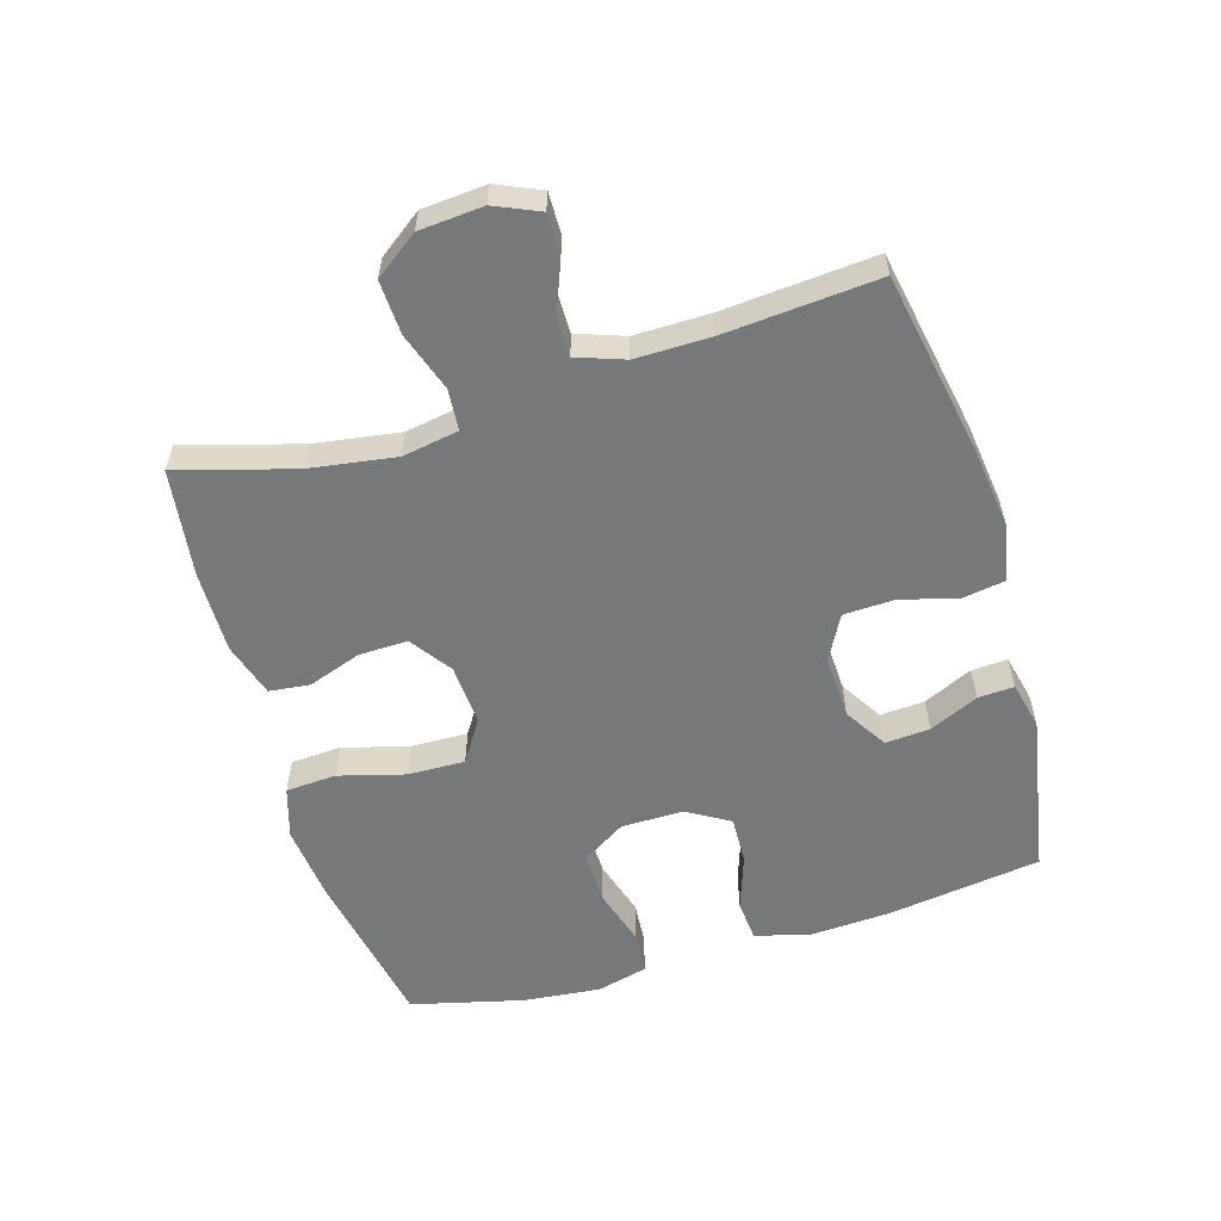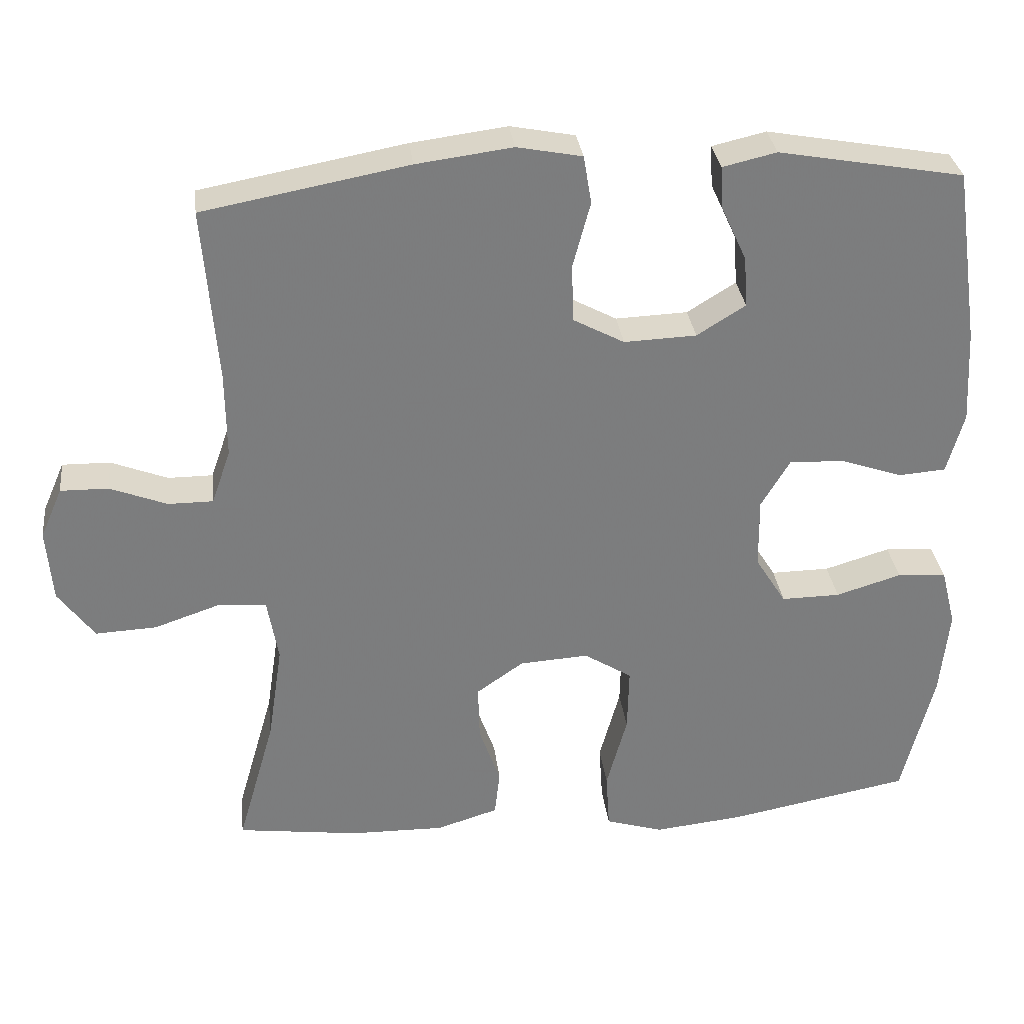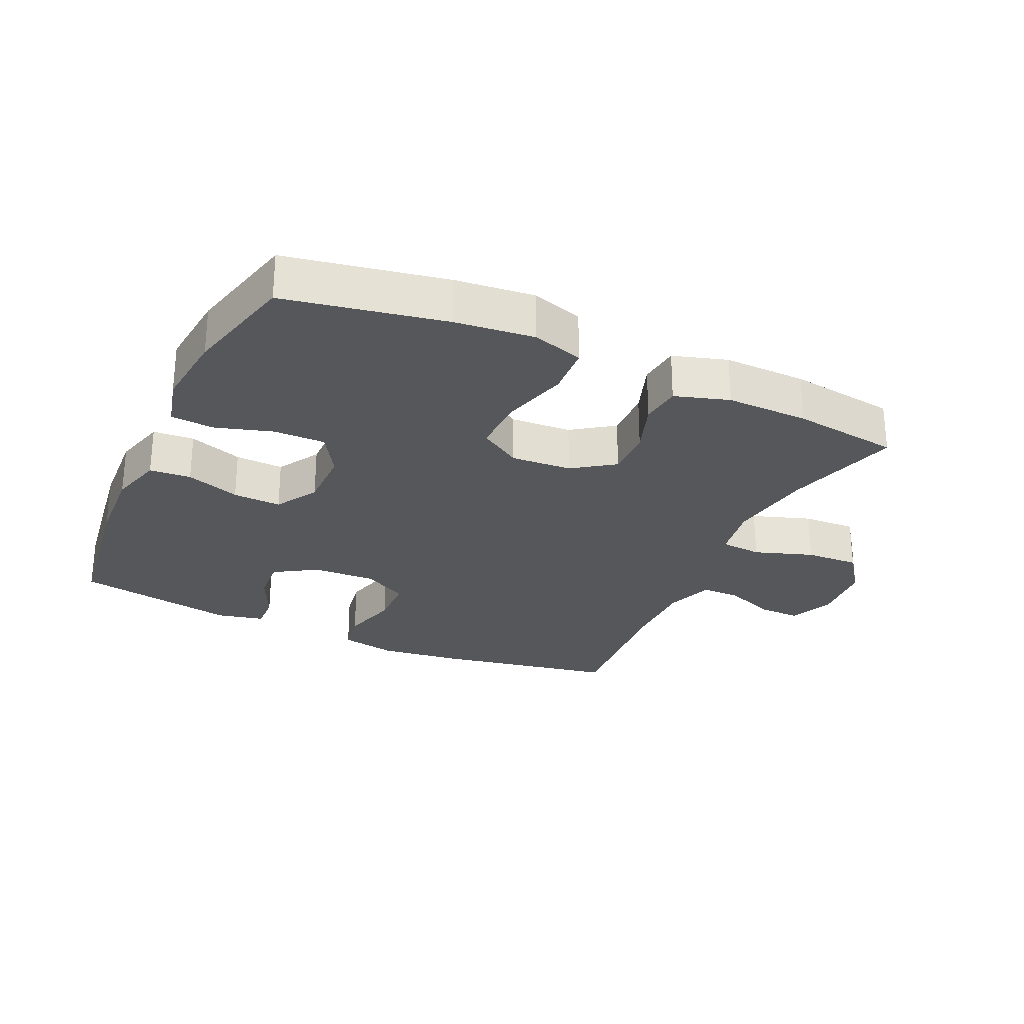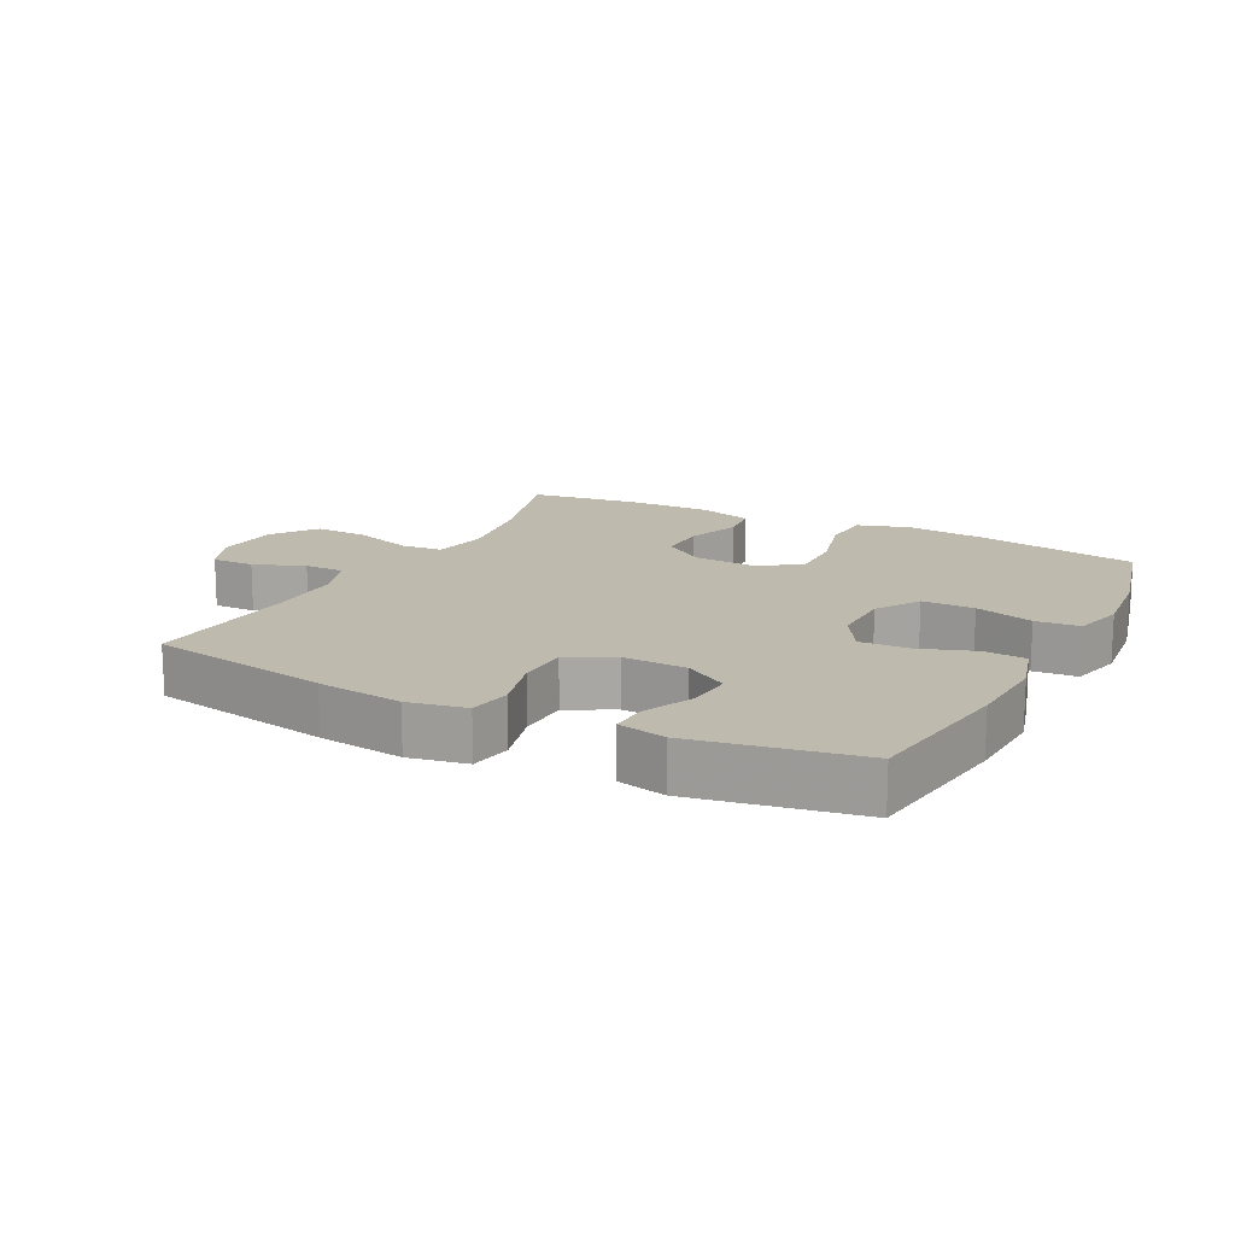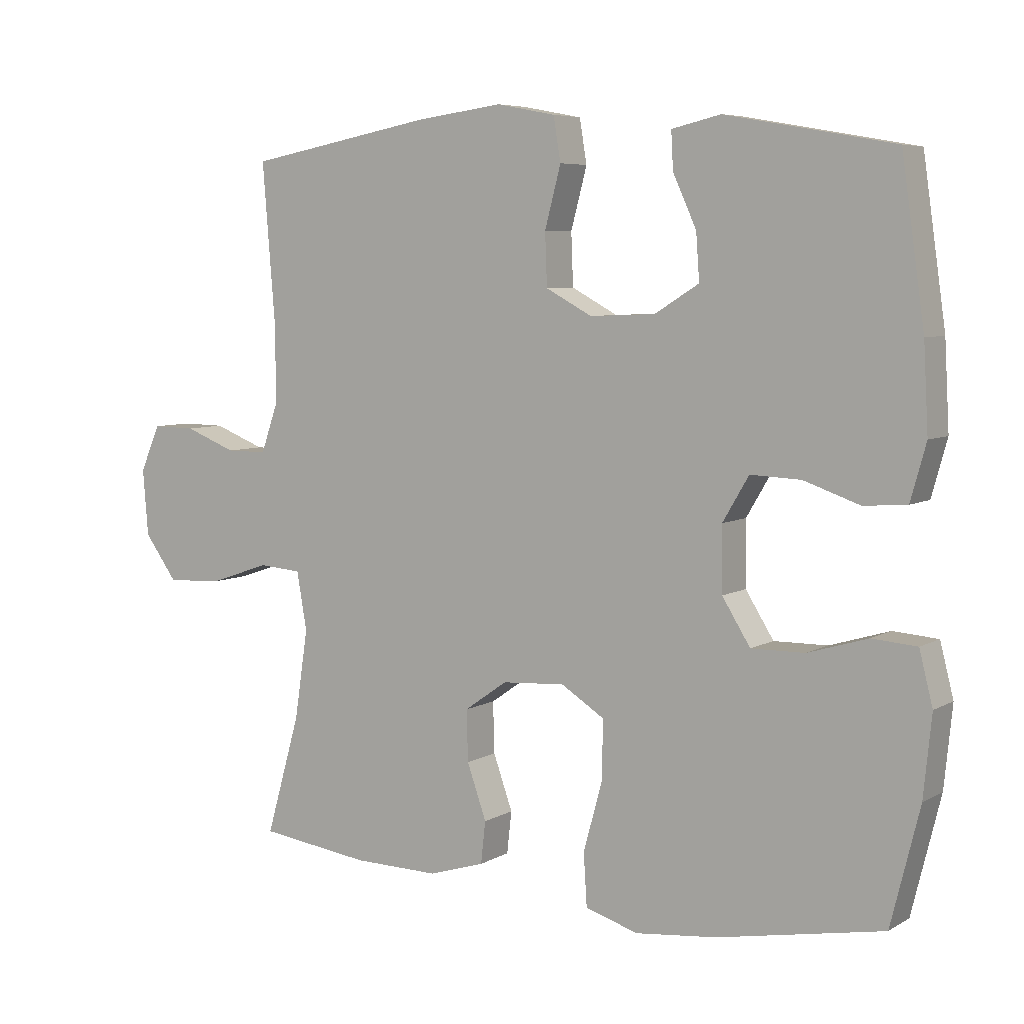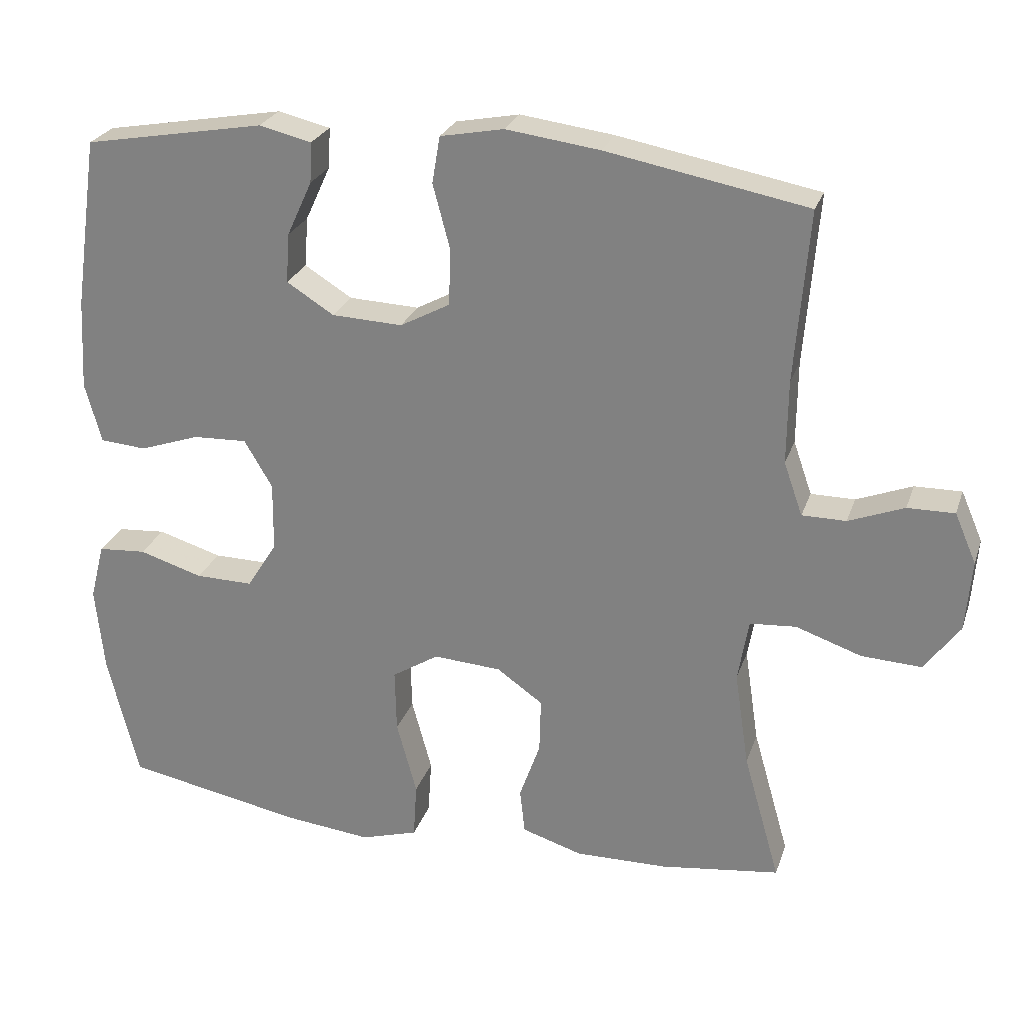
<metadata>
{"format":"obj","ext":"obj","renderer":"f3d","projection":"perspective","resolution":1024,"background":"white","views":[{"elev":-57.3,"azim":-73.4,"up":"+Y"},{"elev":31.5,"azim":-6.8,"up":"+Z"},{"elev":-27.2,"azim":155.2,"up":"+Y"},{"elev":15.5,"azim":27.2,"up":"+Y"},{"elev":6.2,"azim":32.0,"up":"+Z"},{"elev":25.7,"azim":-163.3,"up":"+Z"}]}
</metadata>
<code>
v -0.5 0.07 0.5
v -0.222 0.07 0.552
v -0.092 0.07 0.569
v -0.004 0.07 0.552
v 0.007 0.07 0.487
v -0.017 0.07 0.397
v -0.014 0.07 0.319
v 0.055 0.07 0.282
v 0.153 0.07 0.286
v 0.219 0.07 0.327
v 0.214 0.07 0.396
v 0.179 0.07 0.472
v 0.176 0.07 0.528
v 0.249 0.07 0.545
v 0.5 0.07 0.5
v 0.534 0.07 0.262
v 0.541 0.07 0.135
v 0.518 0.07 0.052
v 0.454 0.07 0.047
v 0.37 0.07 0.076
v 0.295 0.07 0.079
v 0.256 0.07 0.013
v 0.257 0.07 -0.083
v 0.299 0.07 -0.15
v 0.379 0.07 -0.149
v 0.468 0.07 -0.122
v 0.535 0.07 -0.127
v 0.555 0.07 -0.206
v 0.543 0.07 -0.326
v 0.5 0.07 -0.5
v 0.252 0.07 -0.547
v 0.131 0.07 -0.56
v 0.052 0.07 -0.536
v 0.047 0.07 -0.458
v 0.075 0.07 -0.355
v 0.077 0.07 -0.267
v 0.012 0.07 -0.226
v -0.082 0.07 -0.232
v -0.146 0.07 -0.277
v -0.144 0.07 -0.353
v -0.115 0.07 -0.435
v -0.122 0.07 -0.498
v -0.206 0.07 -0.524
v -0.334 0.07 -0.522
v -0.5 0.07 -0.5
v -0.449 0.07 -0.321
v -0.429 0.07 -0.188
v -0.444 0.07 -0.101
v -0.508 0.07 -0.096
v -0.599 0.07 -0.127
v -0.682 0.07 -0.131
v -0.731 0.07 -0.064
v -0.739 0.07 0.035
v -0.709 0.07 0.104
v -0.644 0.07 0.103
v -0.567 0.07 0.073
v -0.506 0.07 0.073
v -0.48 0.07 0.147
v -0.481 0.07 0.263
v -0.5 0 0.5
v -0.222 0 0.552
v -0.092 0 0.569
v -0.004 0 0.552
v 0.007 0 0.487
v -0.017 0 0.397
v -0.014 0 0.319
v 0.055 0 0.282
v 0.153 0 0.286
v 0.219 0 0.327
v 0.214 0 0.396
v 0.179 0 0.472
v 0.176 0 0.528
v 0.249 0 0.545
v 0.5 0 0.5
v 0.534 0 0.262
v 0.541 0 0.135
v 0.518 0 0.052
v 0.454 0 0.047
v 0.37 0 0.076
v 0.295 0 0.079
v 0.256 0 0.013
v 0.257 0 -0.083
v 0.299 0 -0.15
v 0.379 0 -0.149
v 0.468 0 -0.122
v 0.535 0 -0.127
v 0.555 0 -0.206
v 0.543 0 -0.326
v 0.5 0 -0.5
v 0.252 0 -0.547
v 0.131 0 -0.56
v 0.052 0 -0.536
v 0.047 0 -0.458
v 0.075 0 -0.355
v 0.077 0 -0.267
v 0.012 0 -0.226
v -0.082 0 -0.232
v -0.146 0 -0.277
v -0.144 0 -0.353
v -0.115 0 -0.435
v -0.122 0 -0.498
v -0.206 0 -0.524
v -0.334 0 -0.522
v -0.5 0 -0.5
v -0.449 0 -0.321
v -0.429 0 -0.188
v -0.444 0 -0.101
v -0.508 0 -0.096
v -0.599 0 -0.127
v -0.682 0 -0.131
v -0.731 0 -0.064
v -0.739 0 0.035
v -0.709 0 0.104
v -0.644 0 0.103
v -0.567 0 0.073
v -0.506 0 0.073
v -0.48 0 0.147
v -0.481 0 0.263
f 54 55 56
f 53 54 56
f 52 53 56
f 51 52 56
f 50 51 56
f 49 50 56
f 48 49 56 57
f 44 45 46
f 43 44 46
f 42 43 46
f 41 42 46
f 40 41 46
f 39 40 46 47
f 38 39 47 48
f 33 34 35
f 32 33 35
f 31 32 35
f 30 31 35
f 29 30 35
f 28 29 35
f 27 28 35
f 26 27 35
f 25 26 35
f 24 25 35 36
f 23 24 36 37
f 18 19 20
f 17 18 20
f 16 17 20
f 15 16 20
f 14 15 20
f 13 14 20
f 12 13 20
f 11 12 20
f 10 11 20 21
f 9 10 21 22
f 4 5 6
f 3 4 6
f 2 3 6
f 1 2 6
f 59 1 6
f 58 59 6 7
f 48 57 58
f 38 48 58
f 37 38 58
f 23 37 58
f 22 23 58
f 9 22 58
f 8 9 58
f 7 8 58
f 115 114 113
f 115 113 112
f 115 112 111
f 115 111 110
f 115 110 109
f 115 109 108
f 116 115 108 107
f 105 104 103
f 105 103 102
f 105 102 101
f 105 101 100
f 105 100 99
f 106 105 99 98
f 107 106 98 97
f 94 93 92
f 94 92 91
f 94 91 90
f 94 90 89
f 94 89 88
f 94 88 87
f 94 87 86
f 94 86 85
f 94 85 84
f 95 94 84 83
f 96 95 83 82
f 79 78 77
f 79 77 76
f 79 76 75
f 79 75 74
f 79 74 73
f 79 73 72
f 79 72 71
f 79 71 70
f 80 79 70 69
f 81 80 69 68
f 65 64 63
f 65 63 62
f 65 62 61
f 65 61 60
f 65 60 118
f 66 65 118 117
f 117 116 107
f 117 107 97
f 117 97 96
f 117 96 82
f 117 82 81
f 117 81 68
f 117 68 67
f 117 67 66
f 1 60 61 2
f 2 61 62 3
f 3 62 63 4
f 4 63 64 5
f 5 64 65 6
f 6 65 66 7
f 7 66 67 8
f 8 67 68 9
f 9 68 69 10
f 10 69 70 11
f 11 70 71 12
f 12 71 72 13
f 13 72 73 14
f 14 73 74 15
f 15 74 75 16
f 16 75 76 17
f 17 76 77 18
f 18 77 78 19
f 19 78 79 20
f 20 79 80 21
f 21 80 81 22
f 22 81 82 23
f 23 82 83 24
f 24 83 84 25
f 25 84 85 26
f 26 85 86 27
f 27 86 87 28
f 28 87 88 29
f 29 88 89 30
f 30 89 90 31
f 31 90 91 32
f 32 91 92 33
f 33 92 93 34
f 34 93 94 35
f 35 94 95 36
f 36 95 96 37
f 37 96 97 38
f 38 97 98 39
f 39 98 99 40
f 40 99 100 41
f 41 100 101 42
f 42 101 102 43
f 43 102 103 44
f 44 103 104 45
f 45 104 105 46
f 46 105 106 47
f 47 106 107 48
f 48 107 108 49
f 49 108 109 50
f 50 109 110 51
f 51 110 111 52
f 52 111 112 53
f 53 112 113 54
f 54 113 114 55
f 55 114 115 56
f 56 115 116 57
f 57 116 117 58
f 58 117 118 59
f 59 118 60 1

</code>
